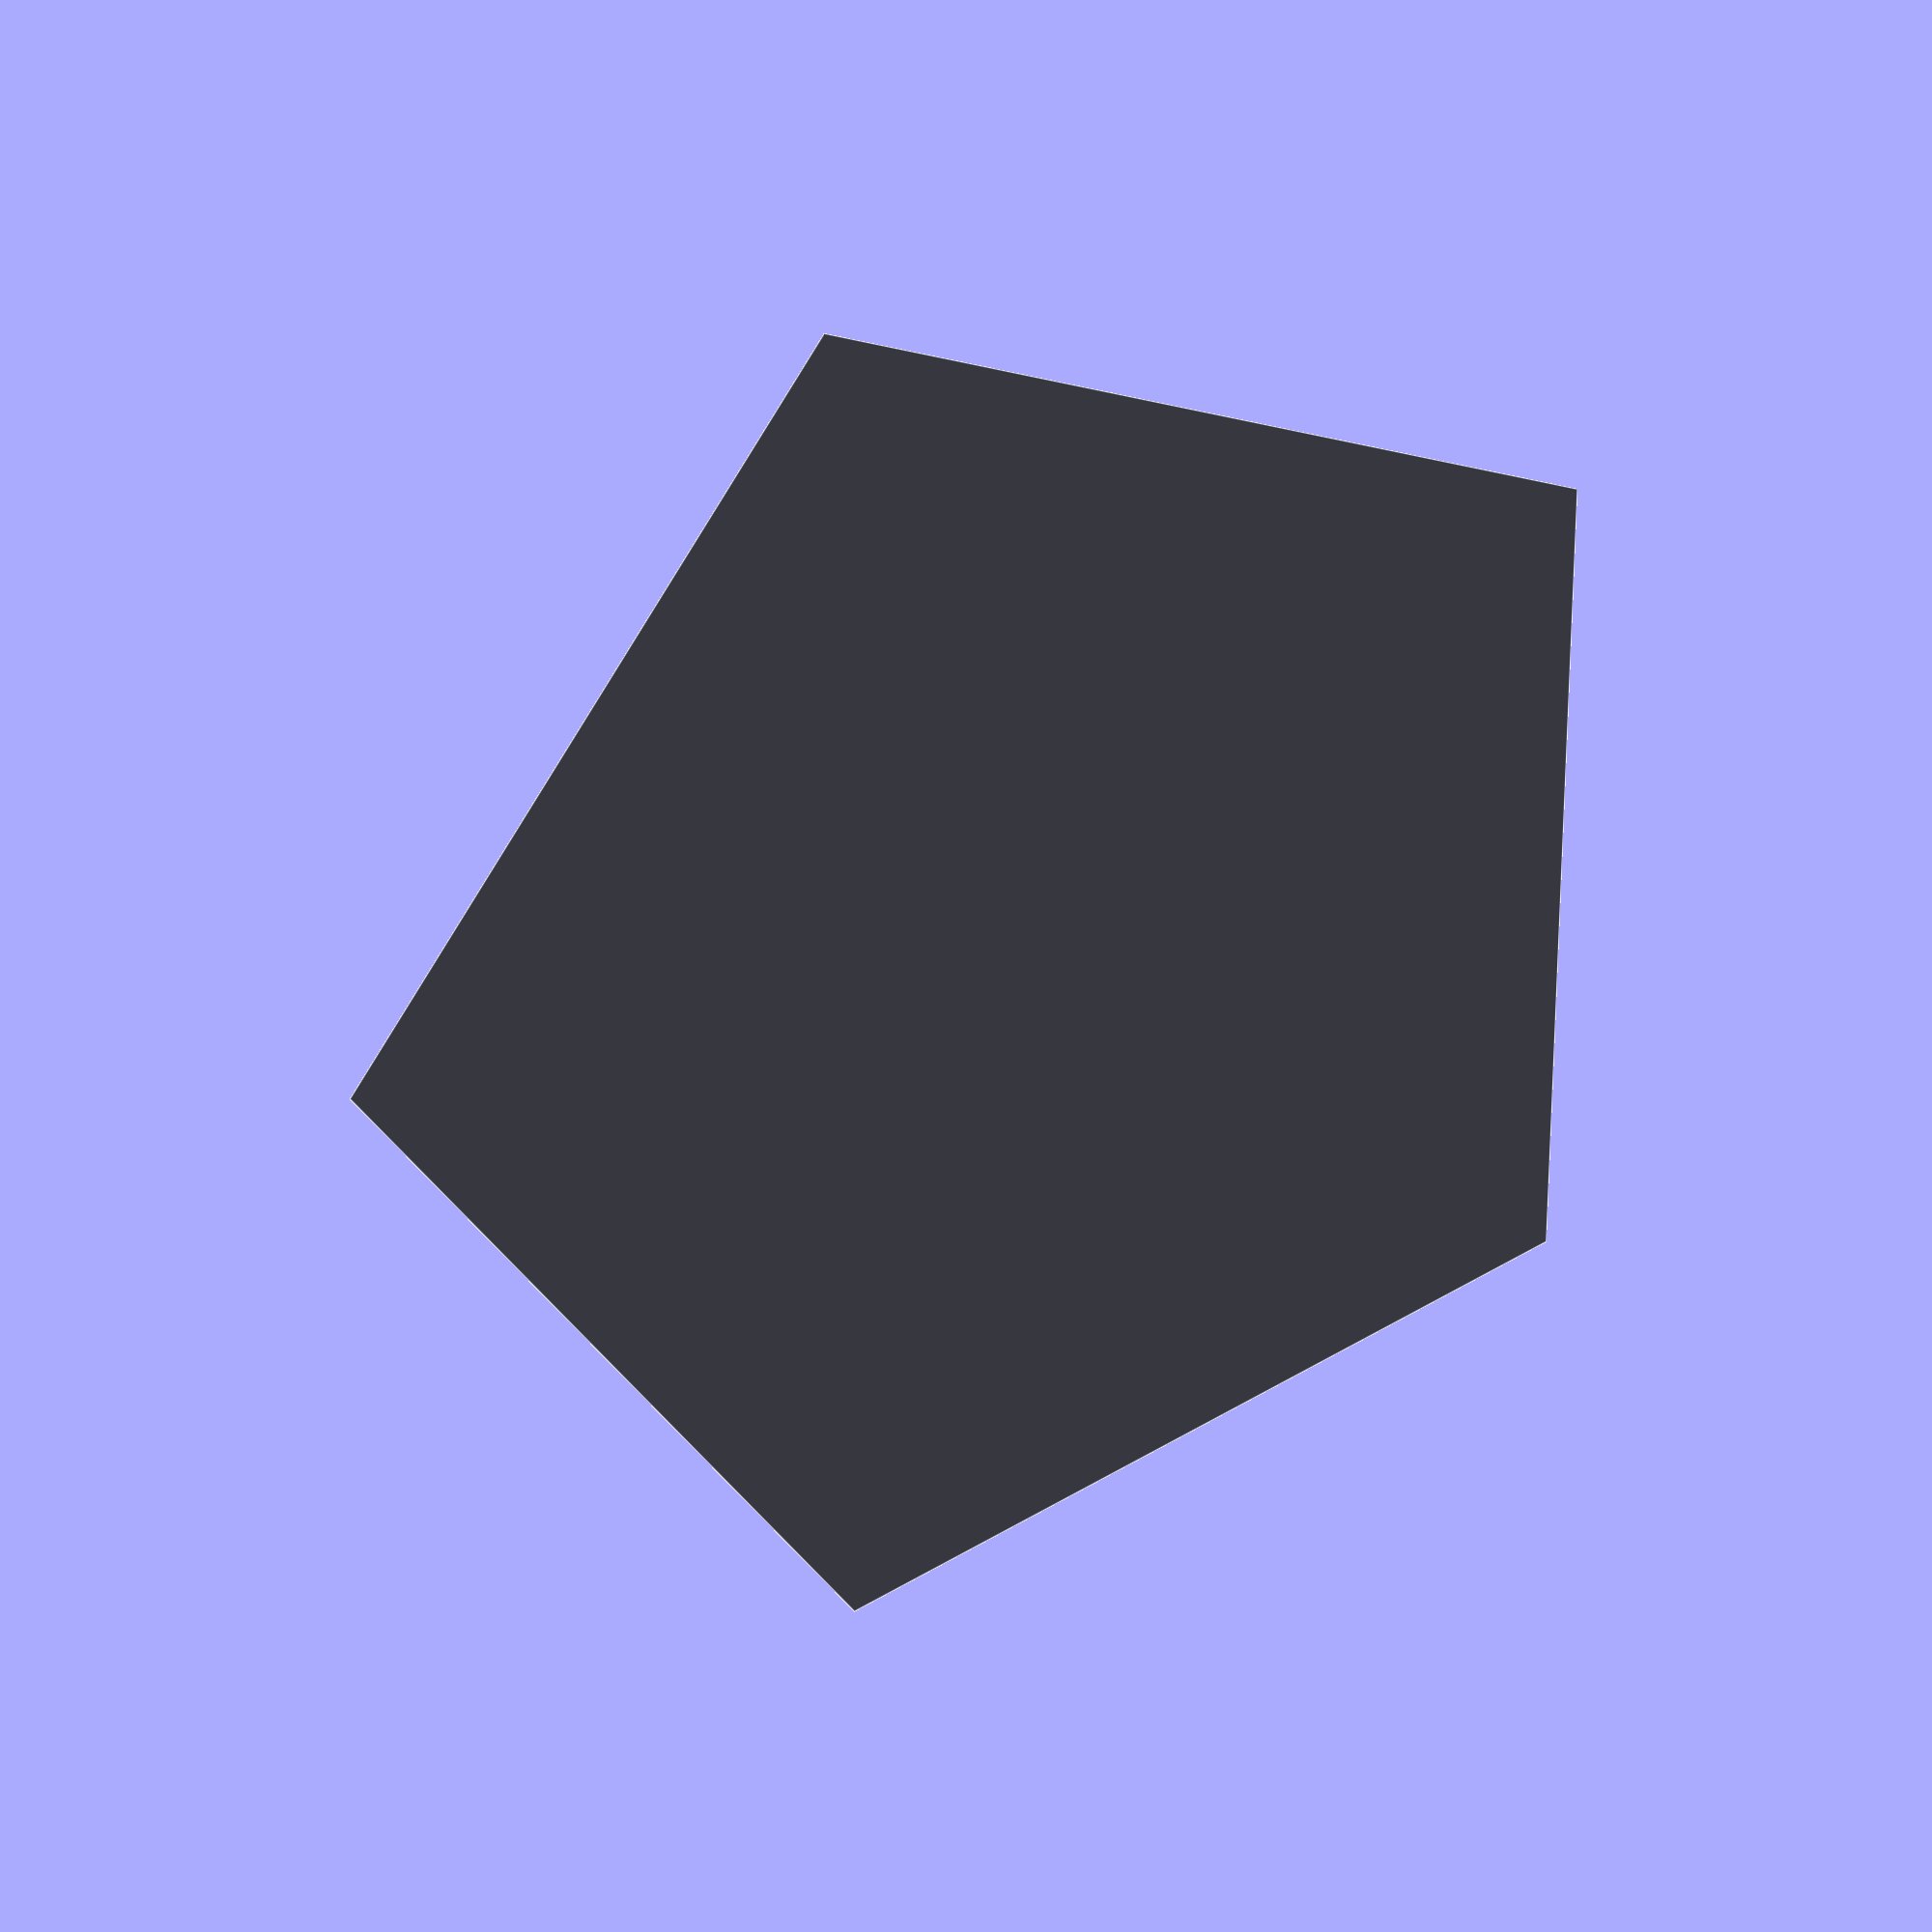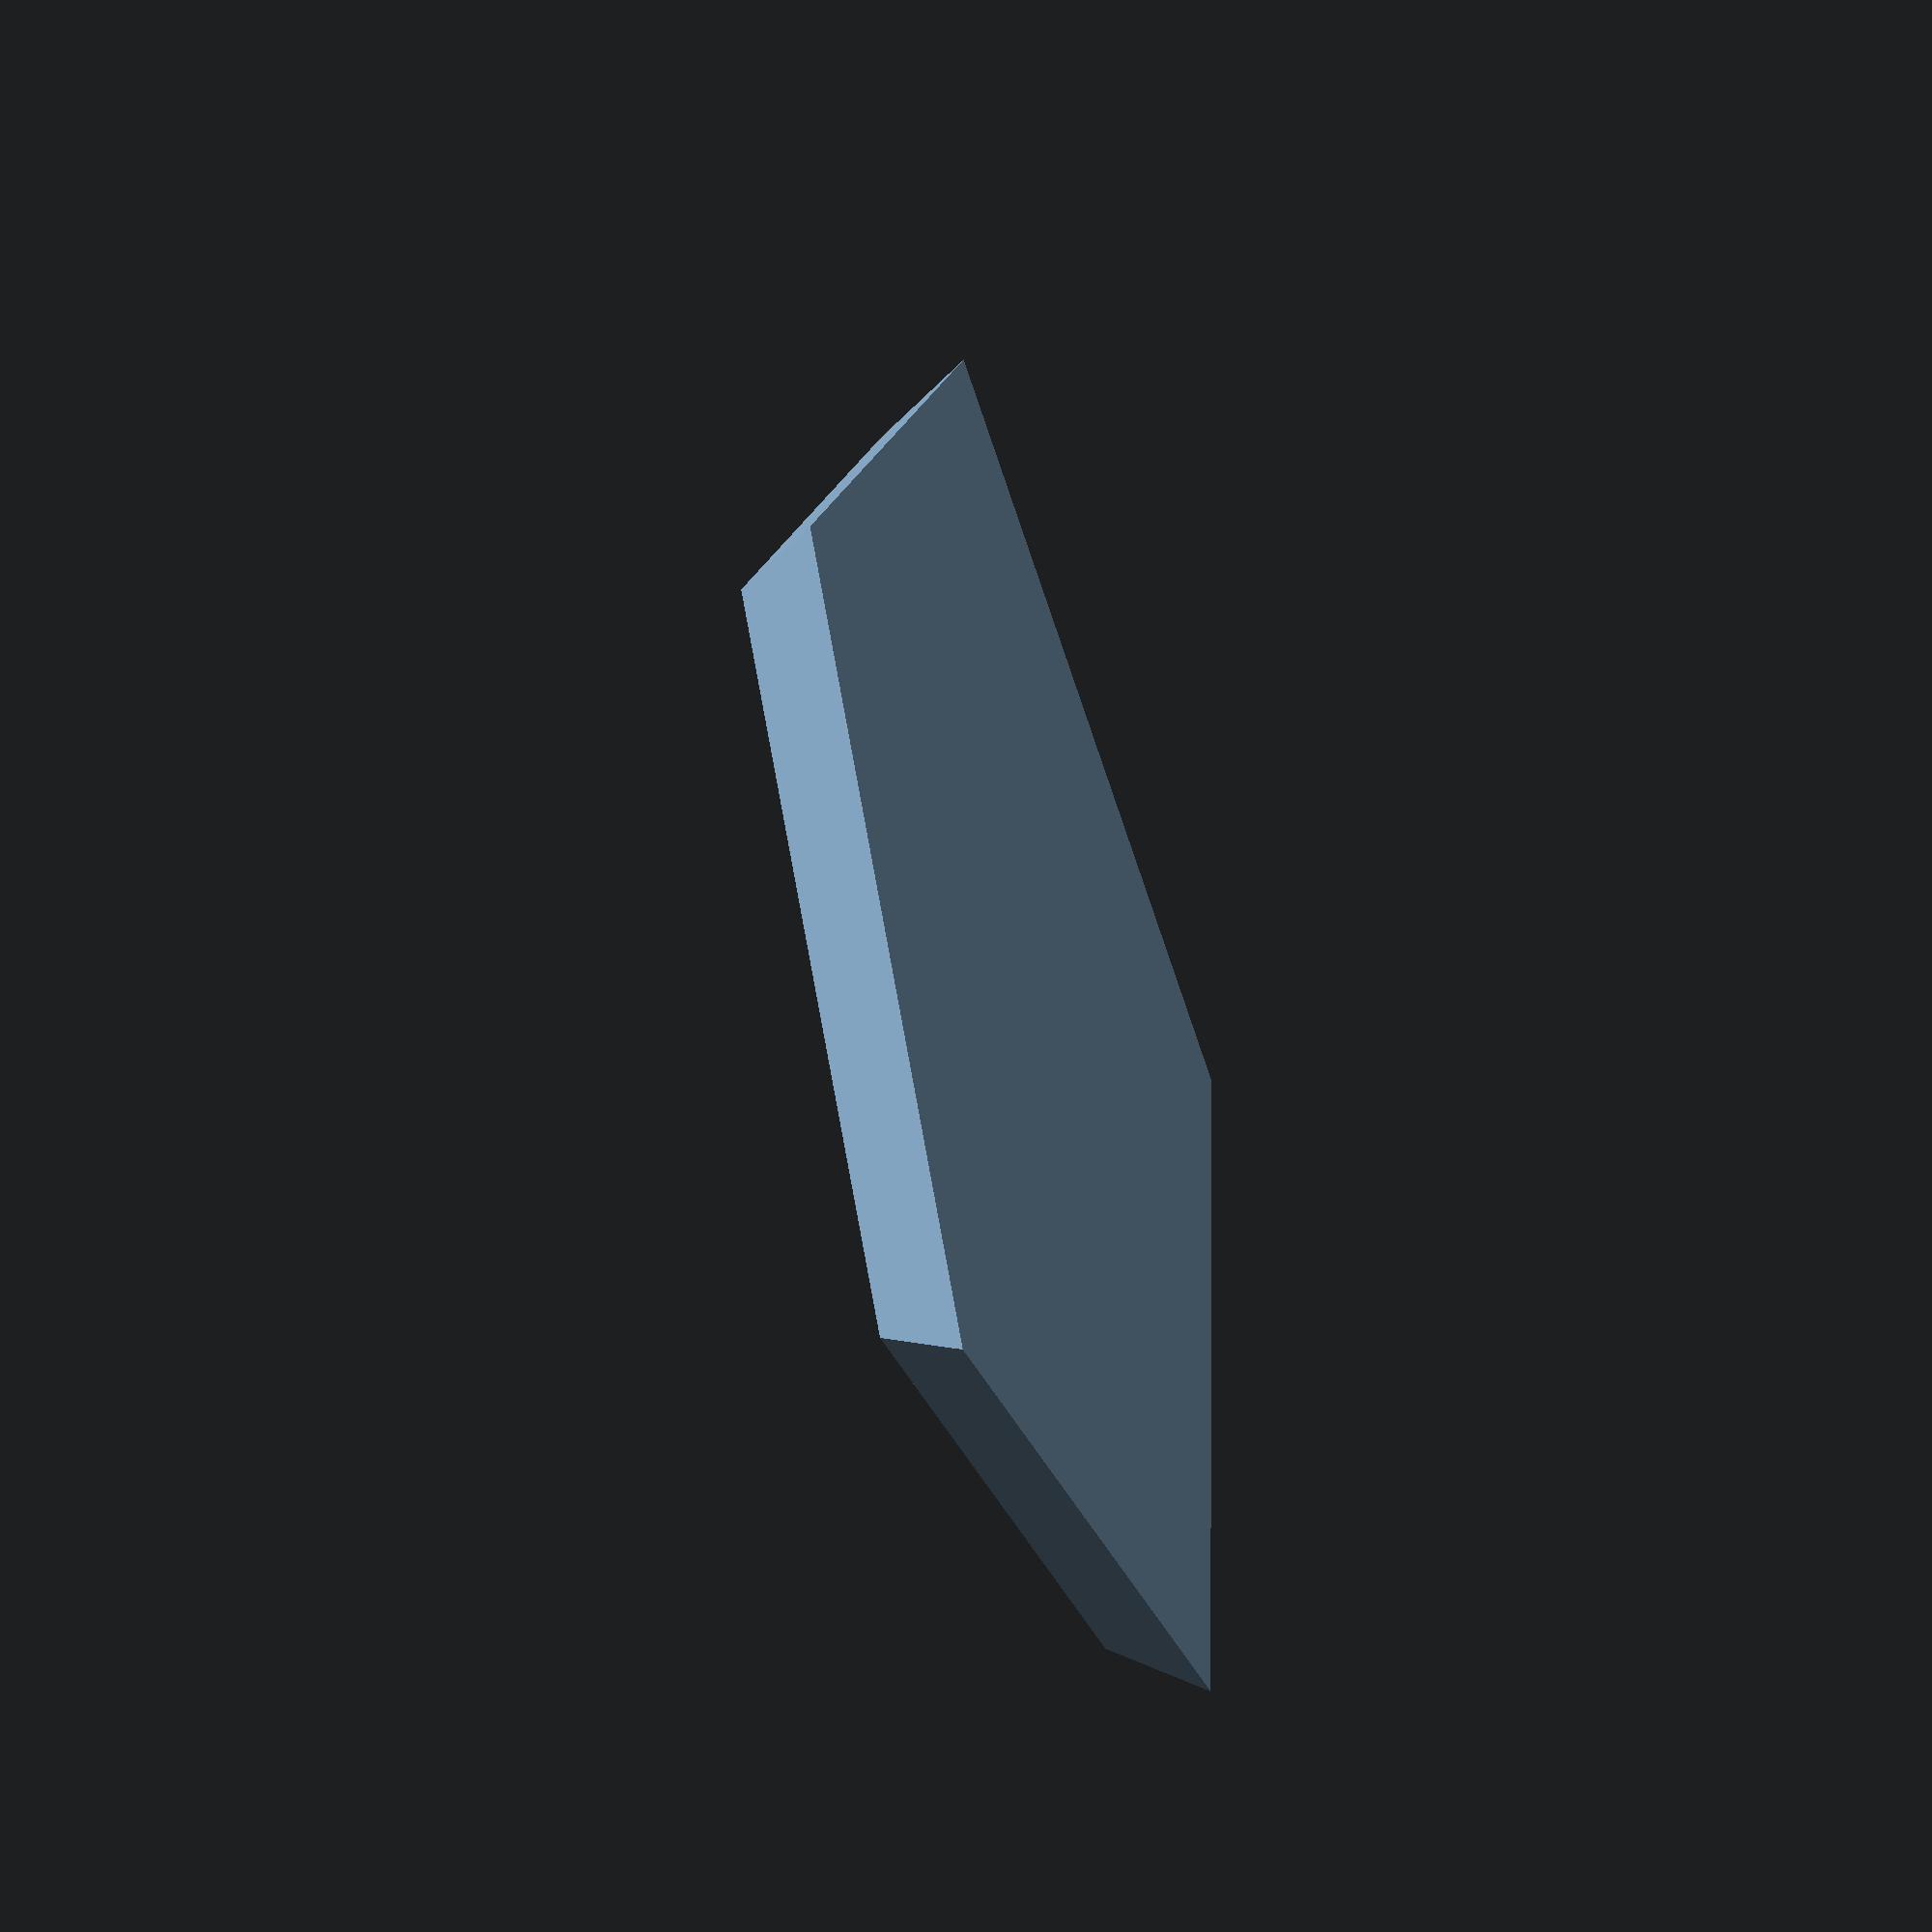
<openscad>

$radius = 77;
$radius_delta = 7;
$thickness = 10;
$thinness = 1;

// the big rgb leds are diameter 10.
// this is roughly their shape.
module led() {
  sphere(5);
  cylinder($thickness + 1,5,5);
}

// 18 degrees is (90-(360/5)) and aligns the hex
// to drop the leds in correctly.
rotate([0,0,-18]) {
    difference() {
    //create the hexagon
    rotate([0,0,18]) {
      cylinder(h = $thickness,
               r1 = $radius,
               r2 = $radius - $radius_delta,
               $fn = 5);
    }

  //punch out the center led
  translate([0,0,5 + $thinness]) {
    led();
  }
  
  // punch out the 5 ledsaround the edge.
  for(i = [0 : 4]) {
    rotate([0,0,(360/5)*i]) {
      translate([0,$radius*0.66,5 + $thinness]) {
        led();
      }
    }
  }
}
}
</openscad>
<views>
elev=156.5 azim=180.7 roll=22.9 proj=p view=edges
elev=43.7 azim=359.9 roll=107.9 proj=o view=solid
</views>
